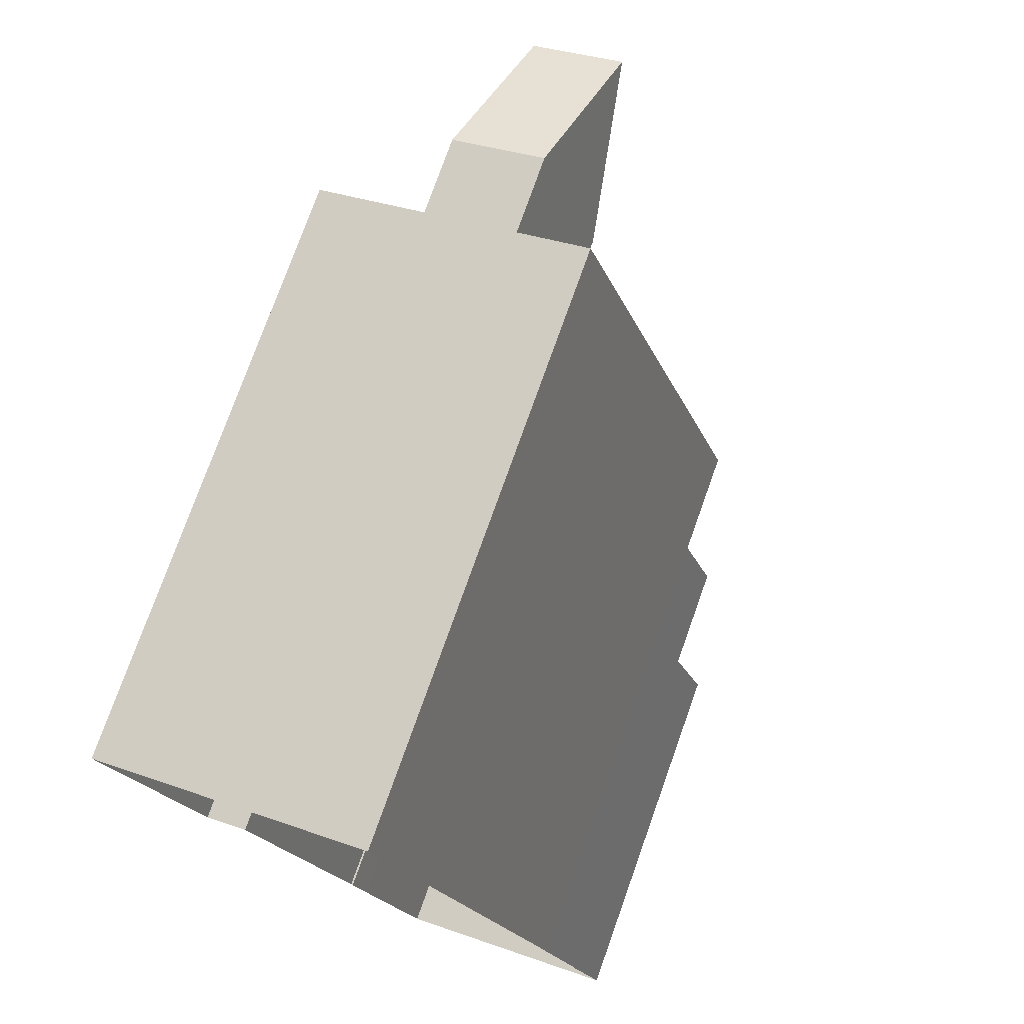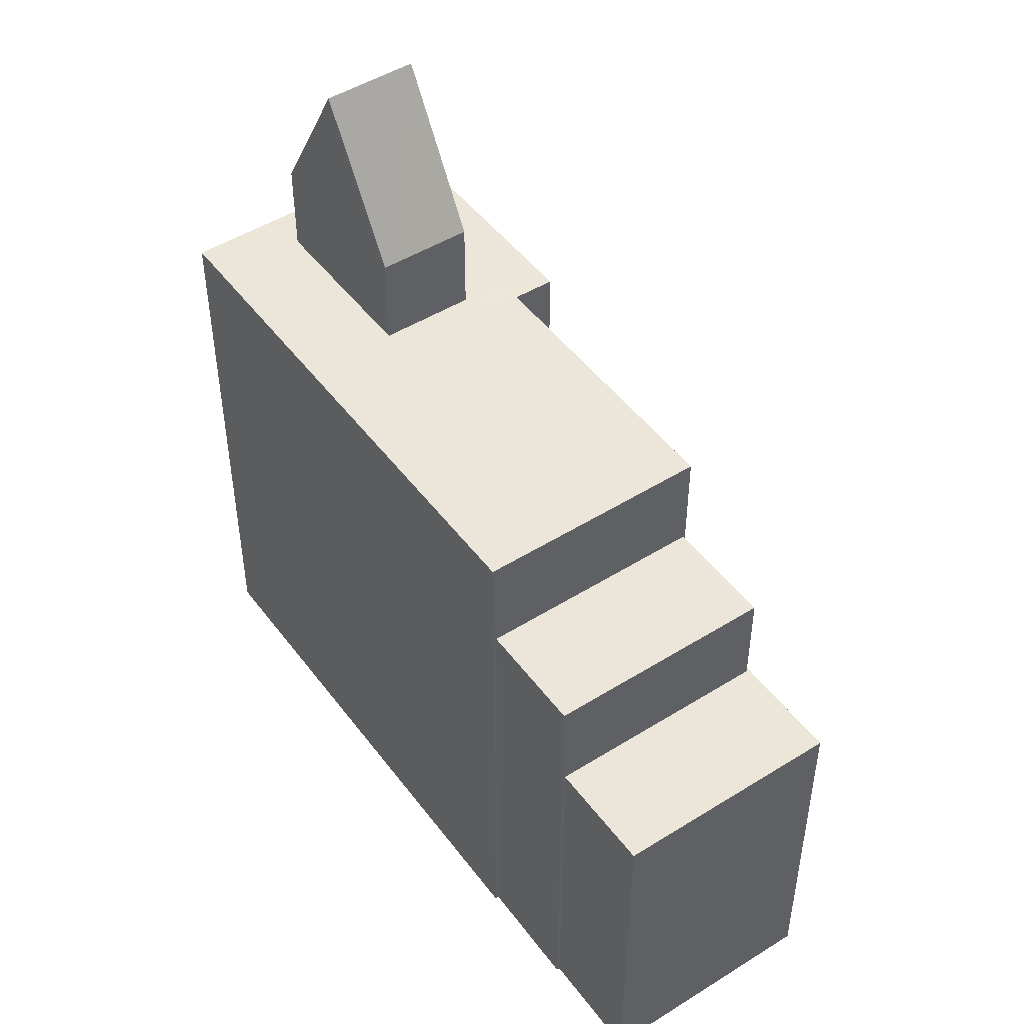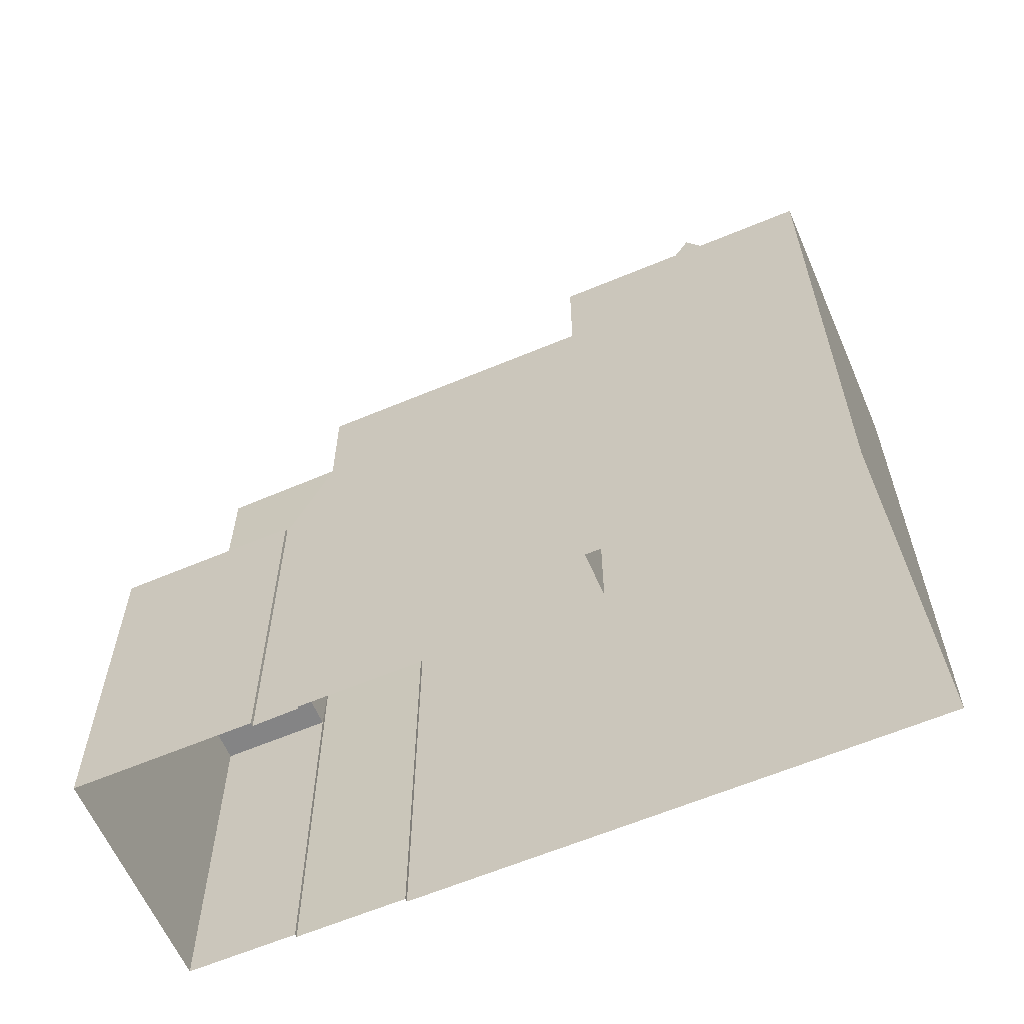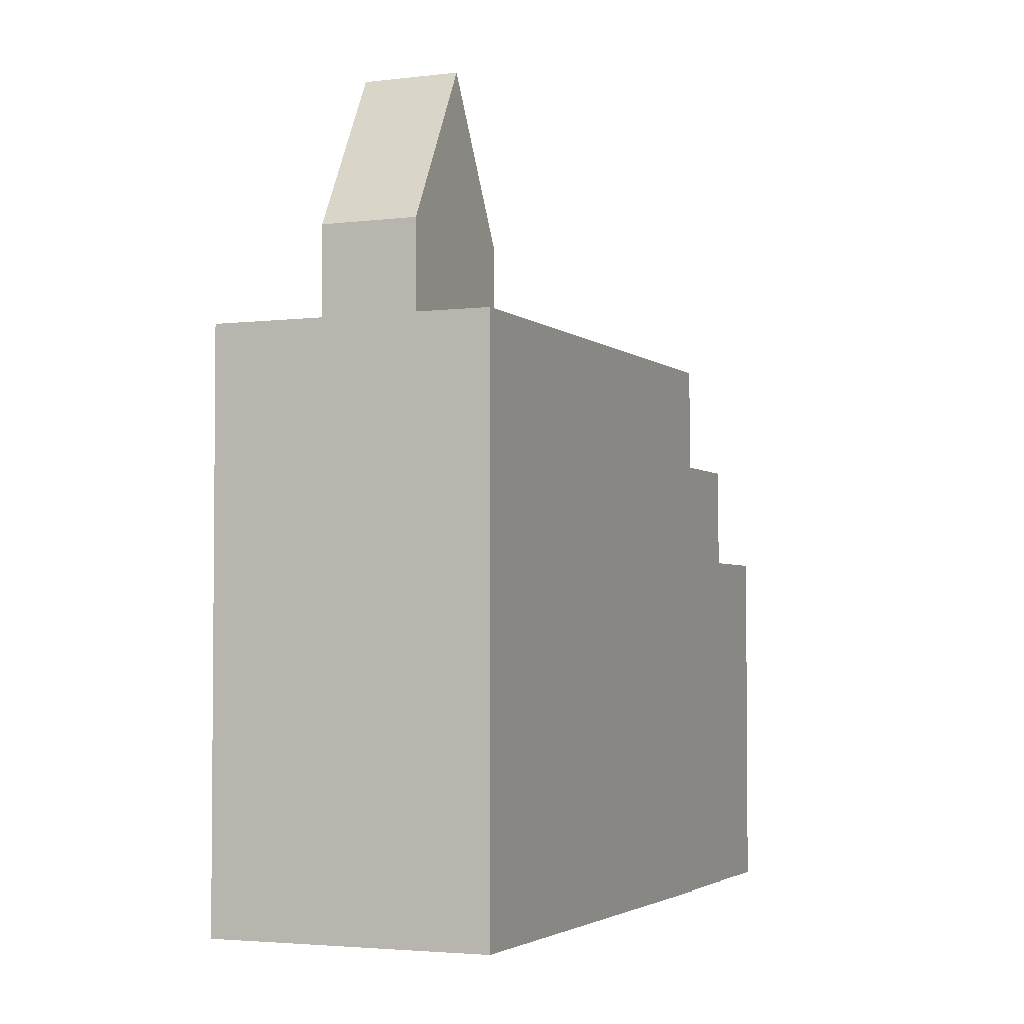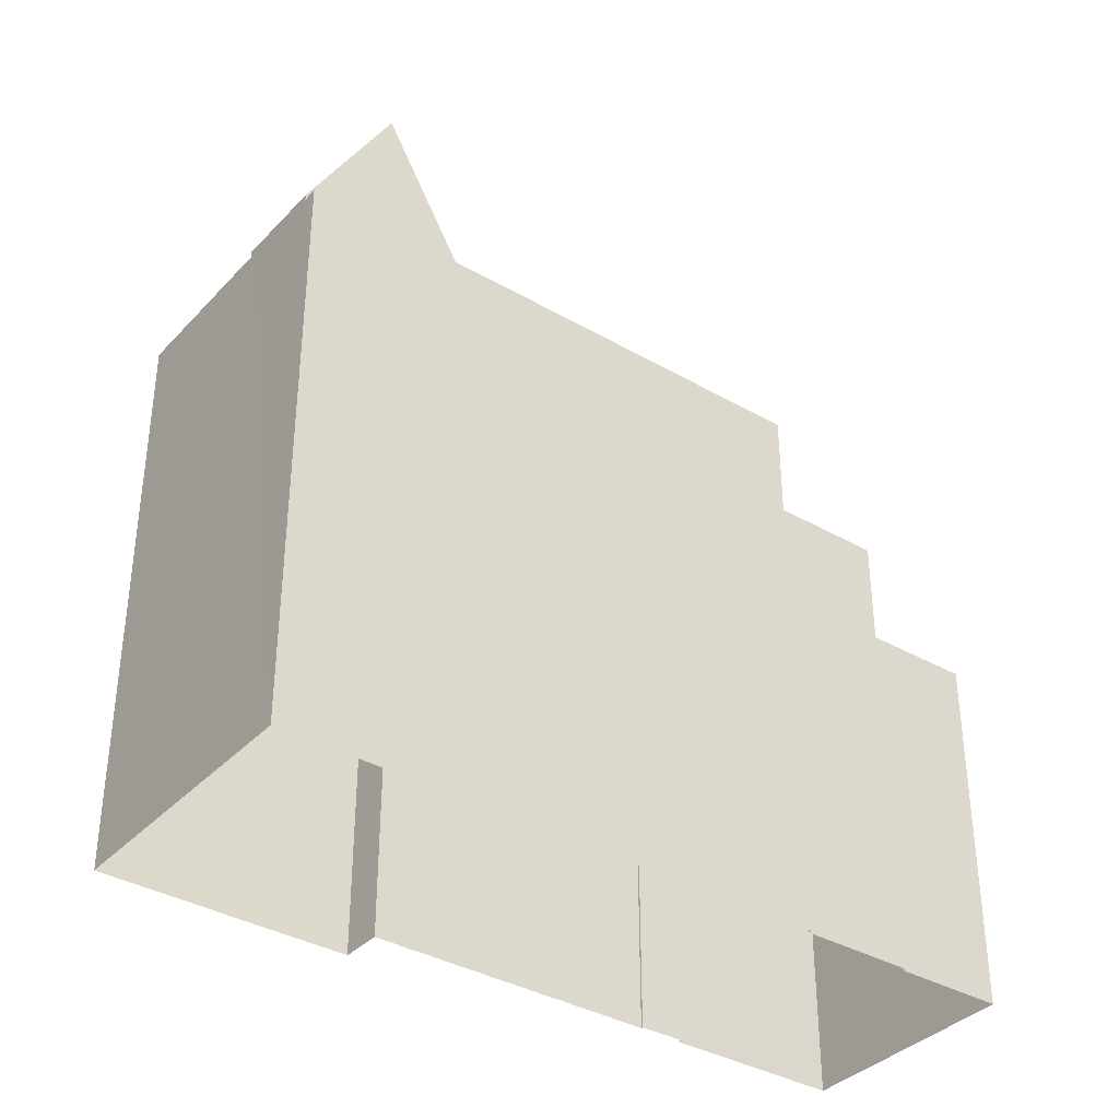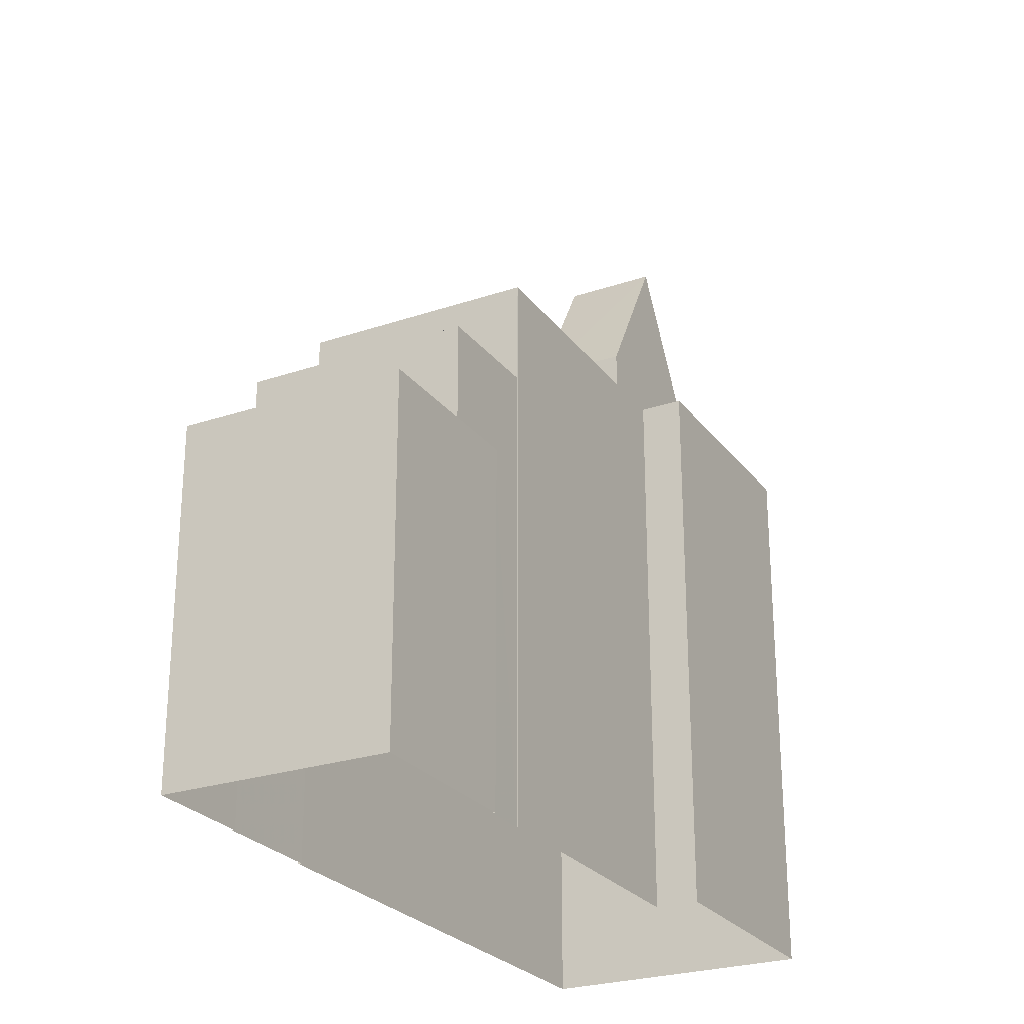
<metadata>
{"format":"obj","ext":"obj","renderer":"f3d","projection":"perspective","resolution":1024,"background":"white","views":[{"elev":76.3,"azim":-160.4,"up":"+Y"},{"elev":48.2,"azim":-52.8,"up":"+Z"},{"elev":-61.7,"azim":95.5,"up":"+Z"},{"elev":-3.2,"azim":-174.7,"up":"+Z"},{"elev":-36.5,"azim":-144.7,"up":"+Z"},{"elev":-25.7,"azim":10.6,"up":"+Z"}]}
</metadata>
<code>
v -2.247e+05 -1.276e+05 14.59
v -2.247e+05 -1.276e+05 14.59
v -2.247e+05 -1.276e+05 14.59
v -2.247e+05 -1.276e+05 14.59
v -2.247e+05 -1.276e+05 14.59
v -2.247e+05 -1.276e+05 14.59
v -2.247e+05 -1.276e+05 14.59
v -2.247e+05 -1.276e+05 14.59
v -2.247e+05 -1.276e+05 14.59
v -2.247e+05 -1.276e+05 14.59
v -2.247e+05 -1.276e+05 14.59
v -2.247e+05 -1.276e+05 14.59
v -2.247e+05 -1.276e+05 14.59
v -2.247e+05 -1.276e+05 14.59
v -2.247e+05 -1.276e+05 26.05
v -2.247e+05 -1.276e+05 26.05
v -2.247e+05 -1.276e+05 26.05
v -2.247e+05 -1.276e+05 26.05
v -2.247e+05 -1.276e+05 30.94
v -2.247e+05 -1.276e+05 30.94
v -2.247e+05 -1.276e+05 34.77
v -2.247e+05 -1.276e+05 34.77
v -2.247e+05 -1.276e+05 28.61
v -2.247e+05 -1.276e+05 28.61
v -2.247e+05 -1.276e+05 28.61
v -2.247e+05 -1.276e+05 28.61
v -2.247e+05 -1.276e+05 28.61
v -2.247e+05 -1.276e+05 28.61
v -2.247e+05 -1.276e+05 28.61
v -2.247e+05 -1.276e+05 28.61
v -2.247e+05 -1.276e+05 28.61
v -2.247e+05 -1.276e+05 28.61
v -2.247e+05 -1.276e+05 28.61
v -2.247e+05 -1.276e+05 23.53
v -2.247e+05 -1.276e+05 23.53
v -2.247e+05 -1.276e+05 23.53
v -2.247e+05 -1.276e+05 23.53
v -2.247e+05 -1.276e+05 23.53
v -2.247e+05 -1.276e+05 23.53
v -2.247e+05 -1.276e+05 30.94
v -2.247e+05 -1.276e+05 30.94
f 1 2 3
f 3 4 1
f 1 5 2
f 6 7 8
f 9 6 10
f 1 11 5
f 11 8 12
f 13 14 1
f 14 10 11
f 10 6 8
f 1 14 11
f 11 10 8
f 15 16 17
f 18 15 17
f 19 20 21
f 22 19 21
f 23 24 25
f 26 23 25
f 27 28 29
f 24 30 25
f 28 31 30
f 32 33 26
f 27 29 33
f 32 26 25
f 27 31 28
f 30 31 25
f 32 27 33
f 34 35 36
f 35 37 36
f 36 38 39
f 36 37 38
f 40 41 22
f 21 40 22
f 11 12 16
f 15 11 16
f 2 33 3
f 3 33 29
f 26 33 2
f 31 41 40
f 25 31 40
f 37 7 6
f 37 35 7
f 10 14 39
f 14 18 39
f 39 17 36
f 39 18 17
f 15 5 11
f 5 15 23
f 14 13 18
f 24 23 15
f 13 24 18
f 24 15 18
f 10 38 9
f 10 39 38
f 30 1 4
f 28 30 4
f 27 20 19
f 27 32 20
f 12 34 16
f 16 34 17
f 12 8 34
f 17 34 36
f 37 6 9
f 38 37 9
f 30 13 1
f 30 24 13
f 41 31 19
f 41 19 22
f 31 27 19
f 29 4 3
f 29 28 4
f 32 25 20
f 20 40 21
f 20 25 40
f 26 2 5
f 23 26 5
f 8 7 35
f 34 8 35

</code>
